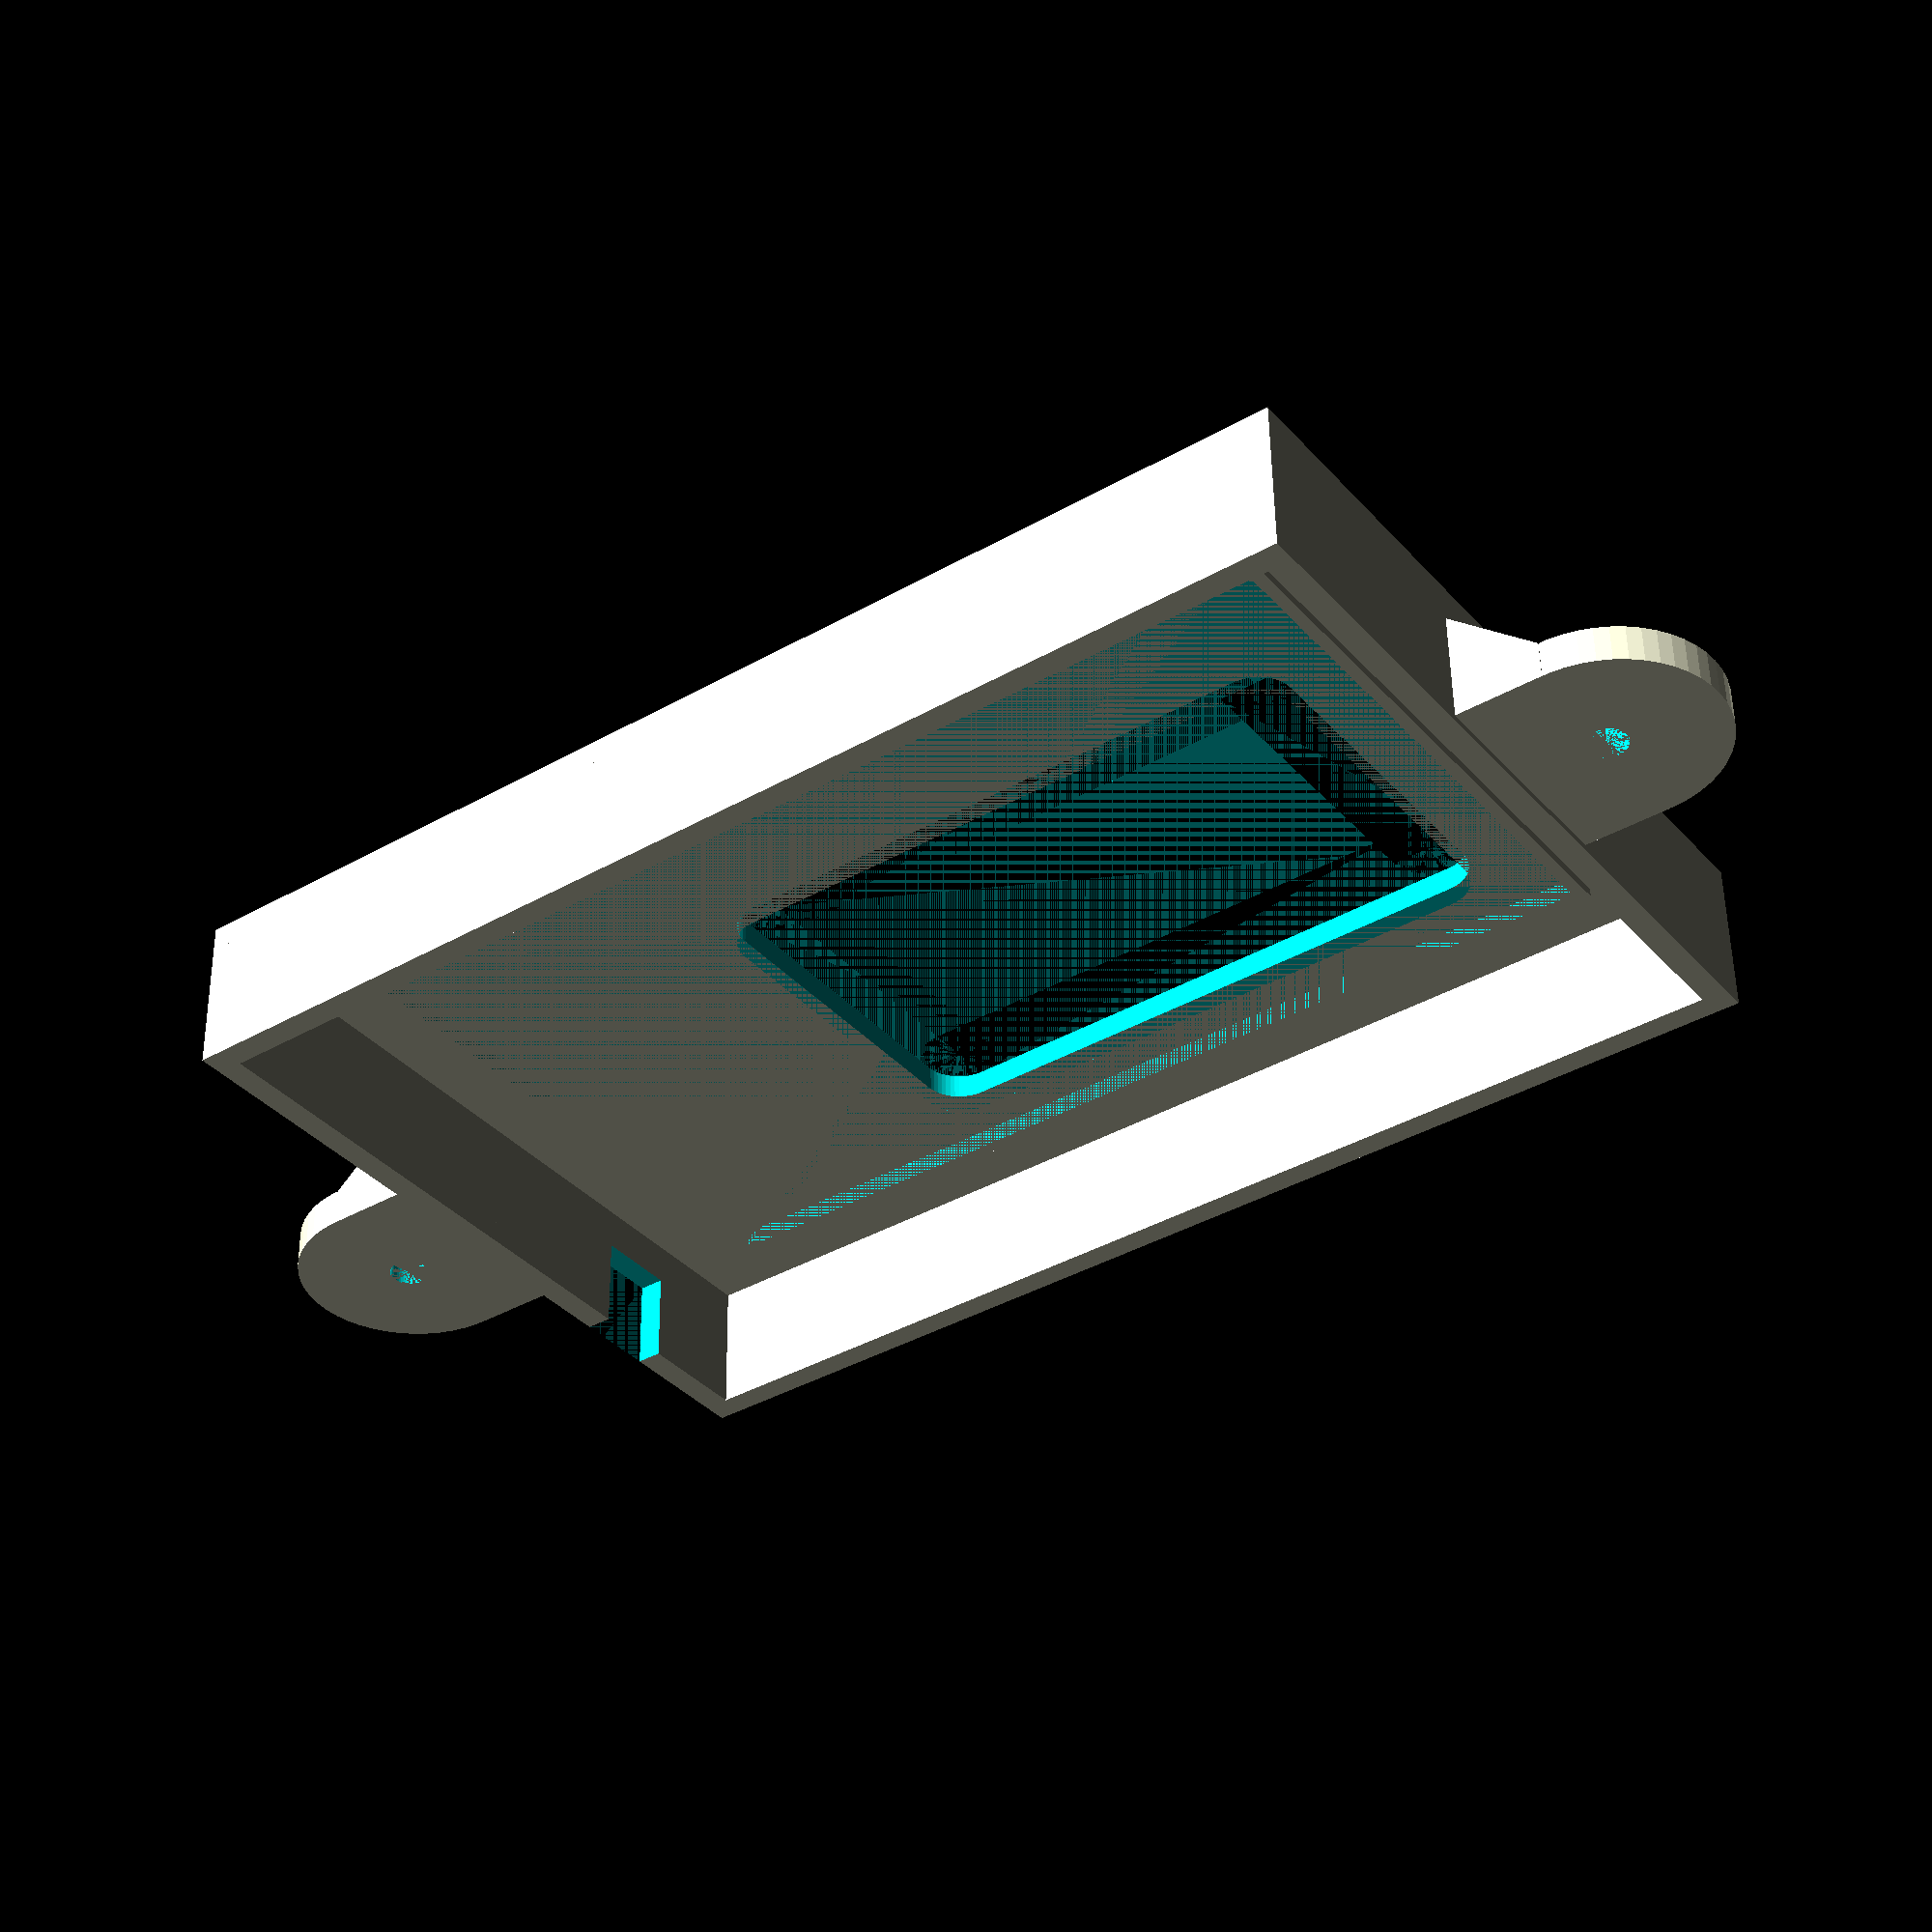
<openscad>
/* File: cwV_cover.scad
 * Cover for PC board box in codewheel_fixture
 * Author: deh
 * Latest edit: 20170408
 */

 $fn=50;

// PC board dimensions
pc_slop = 4;
pcwid = 49.6 + pc_slop;	// Width of PC board
pclen = 83.0 + pc_slop;	// Length of PC board
pcthick = 1.7;	// Thickness of board

module wedge(l, w, h)
 {
   polyhedron(
      points=[[0,0,0], [l,0,0], [l,w,0], [0,w,0], [0,w,h], [l,w,h]],
       faces=[[0,1,2,3],[5,4,3,2],[0,4,5,1],[0,3,4],[5,2,1]] );
 }

module tube(d1,d2,ht)
{
   difference()
   {
     cylinder(d = d1, h = ht, center = false);
     cylinder(d = d2, h = ht + .001, center = false);
   }
}
module mag_mnt_bar(d1, d2, len, ht)
{
   difference()
   {
     union()
     {
        cylinder(d = d1, h = ht, center = false);
        translate([-len, -d1/2, 0])
           cube([len, d1, ht]);
     }
       cylinder(d = d2, h = ht + .001, center = false);
   }
    
}
// Tabs for holding pc board cover down
bt_wid = 18;
bt_hole_dia = 3.2;  // Screw hold dia
bt_thick = 3;	// Thickness
bt_len = 10;	// Length
bt_w_ht = 6;	// Stiffner height

module brd_tab()
{
   mag_mnt_bar(bt_wid, bt_hole_dia, bt_len - shell_wall, bt_thick);
   translate([0 ,(bt_wid/2 - bt_thick),bt_thick])
      rotate([0,0,90])
         wedge(bt_thick,bt_len-3,bt_w_ht);
   translate([0 ,-(bt_wid/2),bt_thick])
      rotate([0,0,90])
         wedge(bt_thick,bt_len-3,bt_w_ht);
}
base_thick 	= 2.0;	// Thickness of base
base_rad	= 10;	// Radius around mags

shell_wall = 2;		// Cover wall thickness
shell_ht = 10.5;	;	// Cover side height
shell_gap = 1;		// Cover gap between enclosure walls and cover

shell_x = pcwid + 4*shell_wall + 2*shell_gap;
shell_y = pclen + 4*shell_wall + 2*shell_gap;

tab_ofs = shell_wall + shell_gap;

shell_iofs = 5;
shell_ix = pcwid-shell_iofs;  // Inner ridge location
shell_iy = pclen-shell_iofs;
shell_ih = 1.5;	// Height of inner ridge
shell_iw = 1; 	// Width of inner ridge
shell_iix = shell_ix - 2*shell_iw;
shell_iiy = shell_iy - 2*shell_iw;
shell_or_x1 = shell_gap + 2*shell_wall + shell_iofs/2;
shell_or_x2 = shell_or_x1 + shell_iw;

// CAN bus cable cutout in wall
cc_wid = 6.5;		// Telephone type cable width
cc_thick = 2.25;	// Thickness
cc_frm_top = 3;		// Offset from top of side
cc_frm_side = 11;	// Offset from side
cc_sense_dia = 4;	// Sensor cable dia
cc_z = cc_thick + cc_frm_top;

module pc_shell()
{

   // Cover top
   translate([0,-shell_y/2,0])
   cube([shell_x,shell_y,base_thick],false);

   // Ridge for O-ring type sealing
   difference()
   {
      translate([shell_or_x1,-shell_iy/2,base_thick])
         cube([shell_ix,shell_iy,shell_ih],false);
      translate([shell_or_x2,-shell_iiy/2,base_thick])
         cube([shell_iix,shell_iiy,shell_ih],false);

   }

   // Wall: +y end with cable cutout
 difference()
 {
   translate([0, shell_y/2 - shell_wall,base_thick])
     cube([shell_x, shell_wall, shell_ht]);
   translate([cc_frm_side, shell_y/2 - shell_wall - .01, shell_ht - cc_z])
     cube([cc_wid,shell_wall + .01, 10],false);
 }
   // Wall: -y end 
   translate([0, -shell_y/2,base_thick])
     cube([shell_x, shell_wall, shell_ht]);
//    rotate([0,0,-90])
//     rounded_rect_ridge(shell_wall, shell_x, shell_ht);

   // Wall: x=0 side
   translate([0, -shell_y/2, base_thick])
   {
     cube([shell_wall, shell_y, shell_ht]);
//       round_ridge(shell_wall,shell_y, shell_ht);
   }

   // Wall: +x side
   translate([shell_x - shell_wall, -shell_y/2, base_thick])
     cube([shell_wall, shell_y, shell_ht]);

 
   // Tabs for mounting top cover
   translate([shell_x/2,-(shell_y/2 + bt_len - tab_ofs),shell_ht+1.5])
     rotate([0,180,90])
        brd_tab();
   translate([shell_x/2,(shell_y/2 + bt_len - tab_ofs),shell_ht+1.5])
     rotate([0,180,-90])
        brd_tab();

}
module rounded_bar_end(l, w, h)
{
        cylinder(d = w, h = h, center = false);
        translate([-l, -w/2, 0])
           cube([l, w, h],false);
}
module rounded_rectangle(lo,wo,h,rad)
{
 translate([-rad/2,rad/2,0])
 {
  l = lo - rad; w = wo - rad;
  lr = l - 2*rad; wr = w - 2*rad;
   translate([-l,0,0])
     cube([l,w,h],false);

   ww = w; ll = l;
   translate([0,0,0])
     rounded_bar_end(ll,rad,h);
   translate([0,ww,0])
     rotate([0,0,90])
        rounded_bar_end(ww,rad,h);
   translate([-ll,0,0])
     rotate([0,0,-90])
        rounded_bar_end(ww,rad,h);
   translate([-ll,ww,0])
     rotate([0,0,180])
        rounded_bar_end(ll,rad,h);
 }
}
// Window 
module window()
{
  translate([43,-35,0])
     rounded_rectangle(30,50, base_thick+3,6);    

//  translate([15,-35,0])
//         cube([30,50,base_thick+3],false);    

//translate([-50,0,0])
//     rounded_rectangle(30,15, base_thick+3, 3);    
}


module total()
{
   difference()
   {
      pc_shell();
        window();
   }
//      window();
}
total();

</openscad>
<views>
elev=307.4 azim=234.1 roll=359.3 proj=p view=wireframe
</views>
